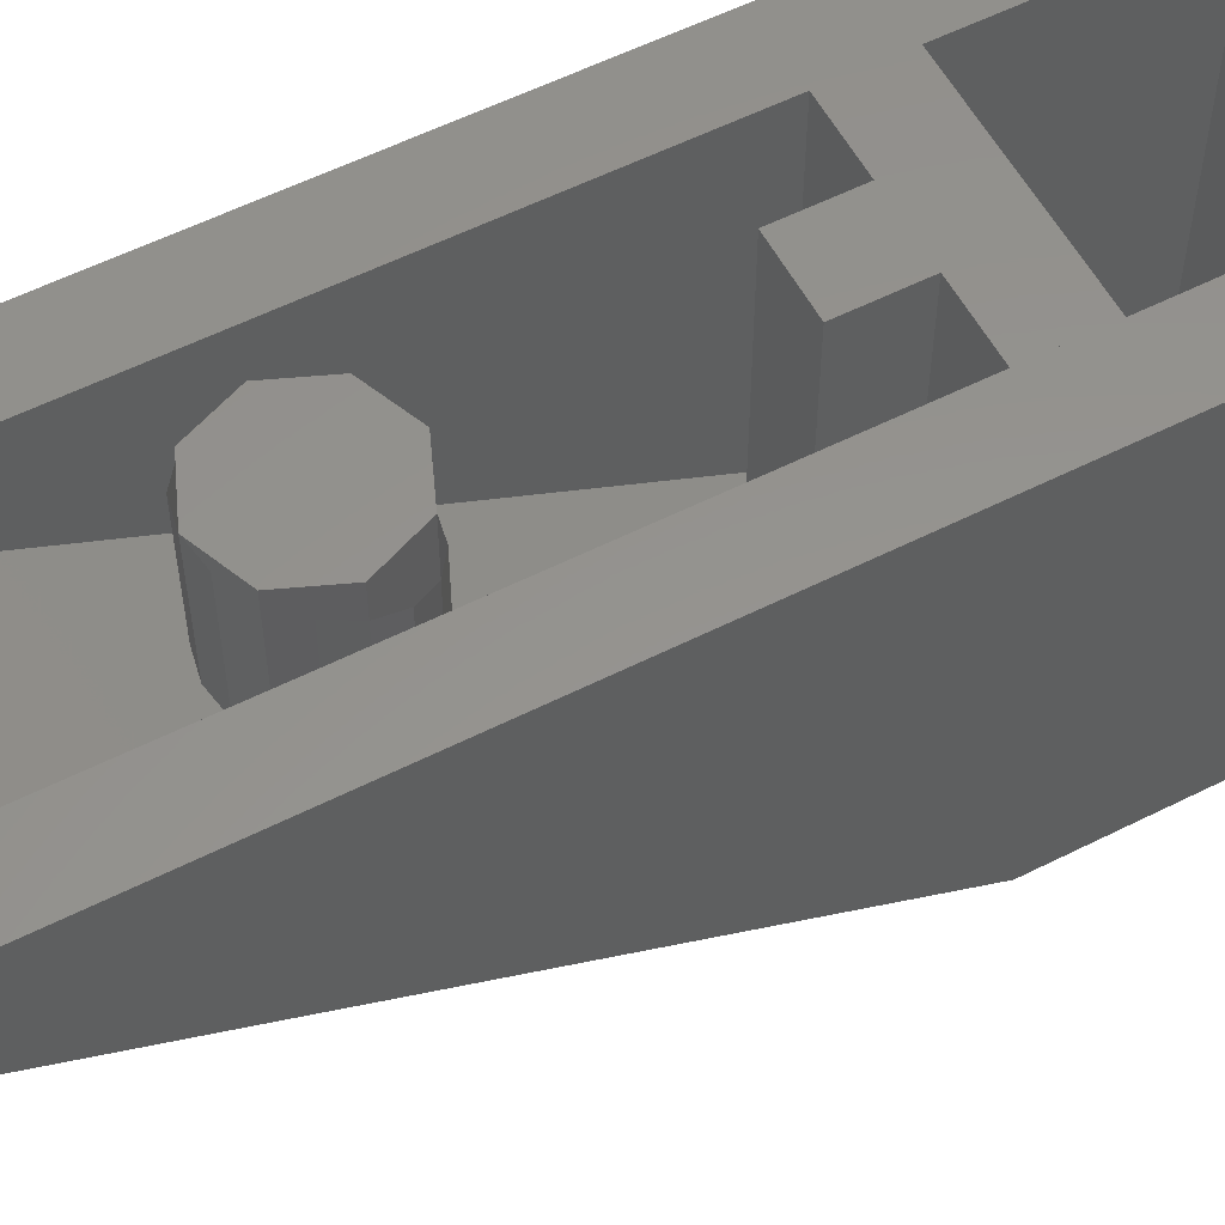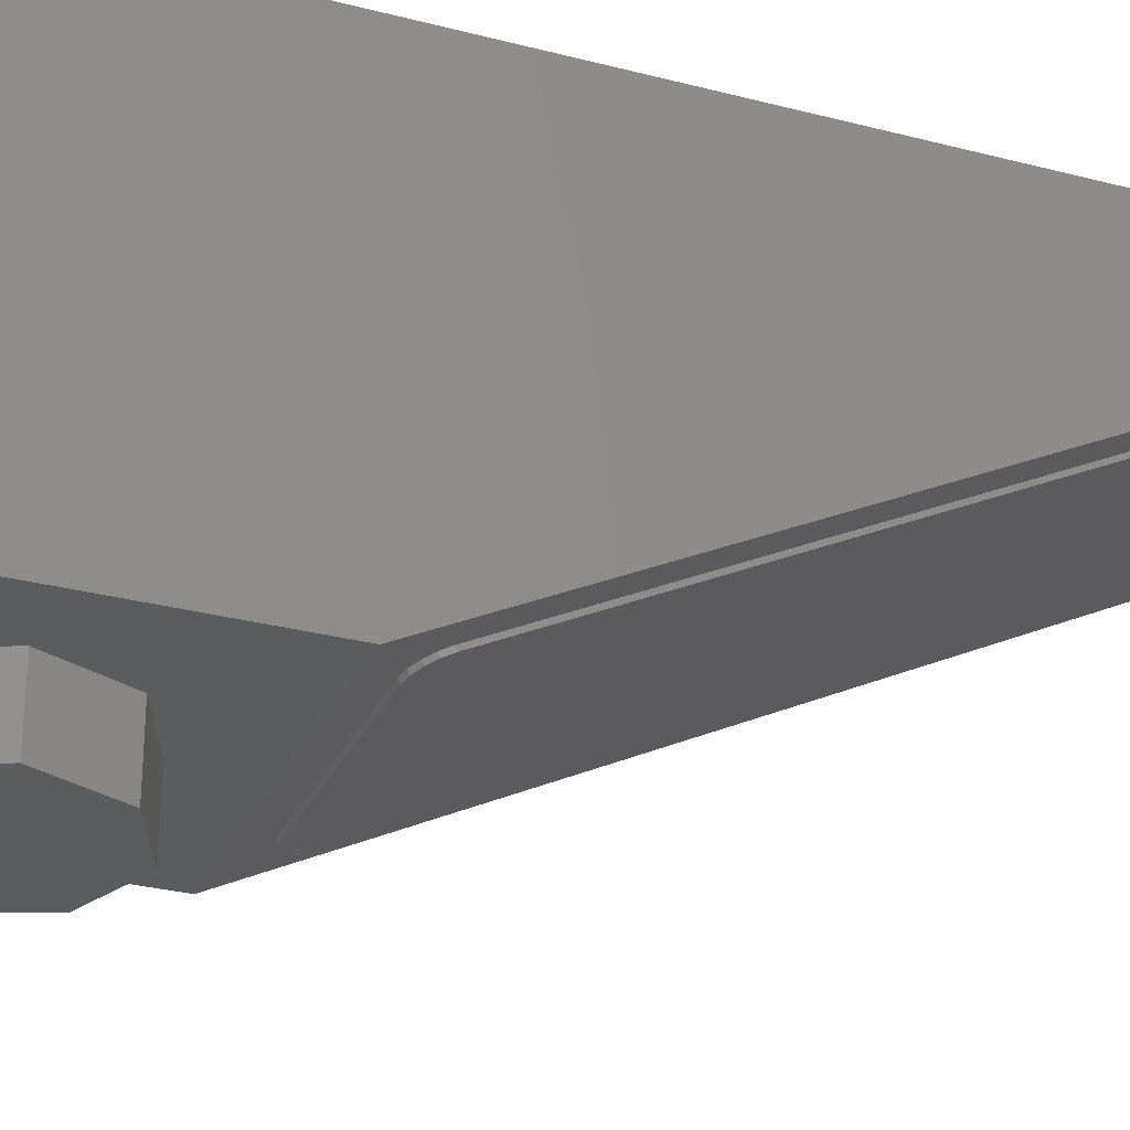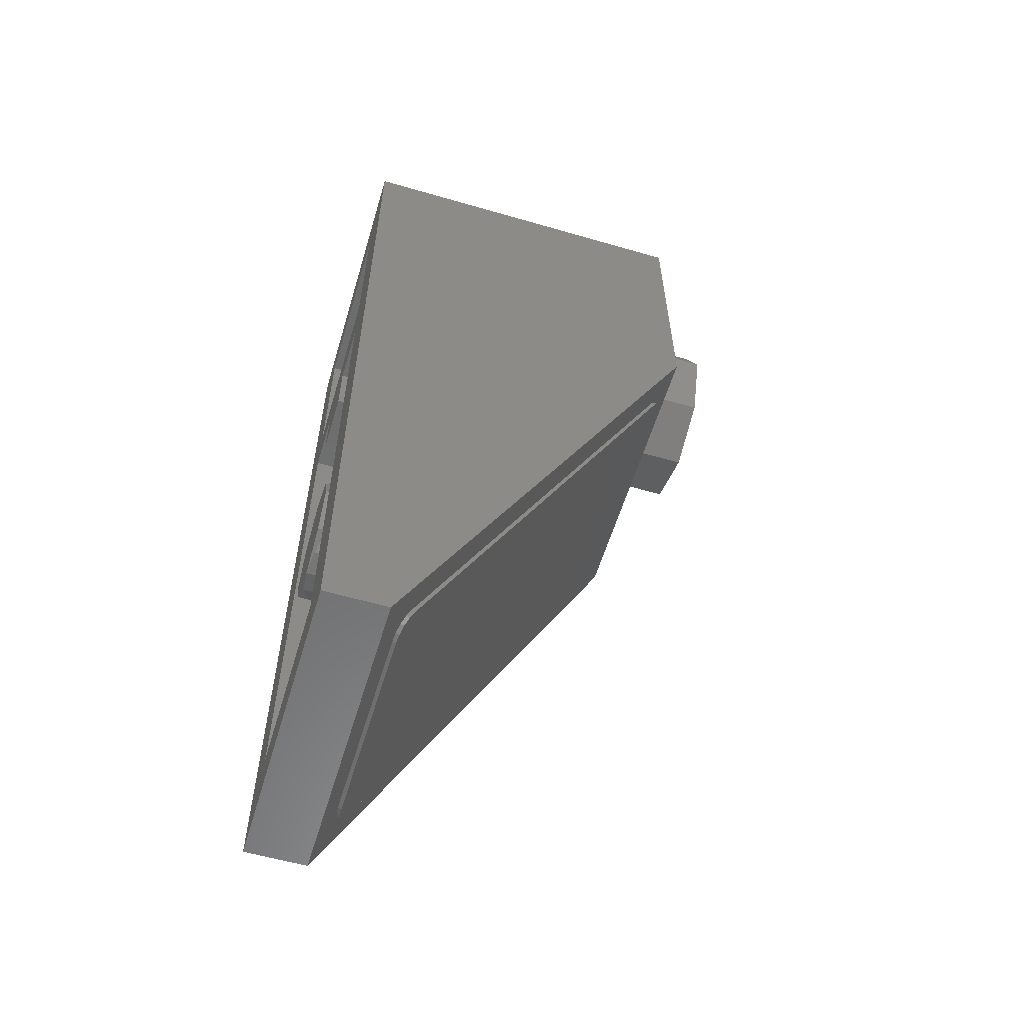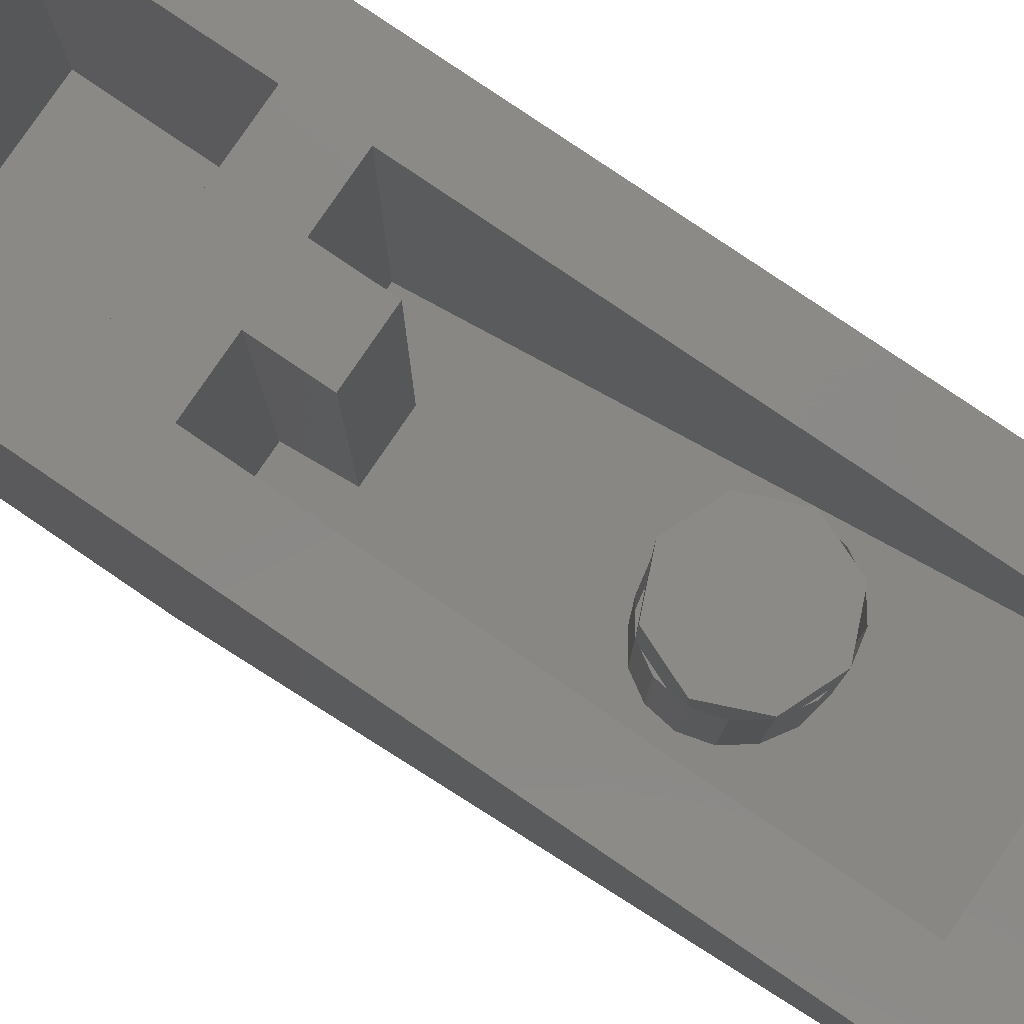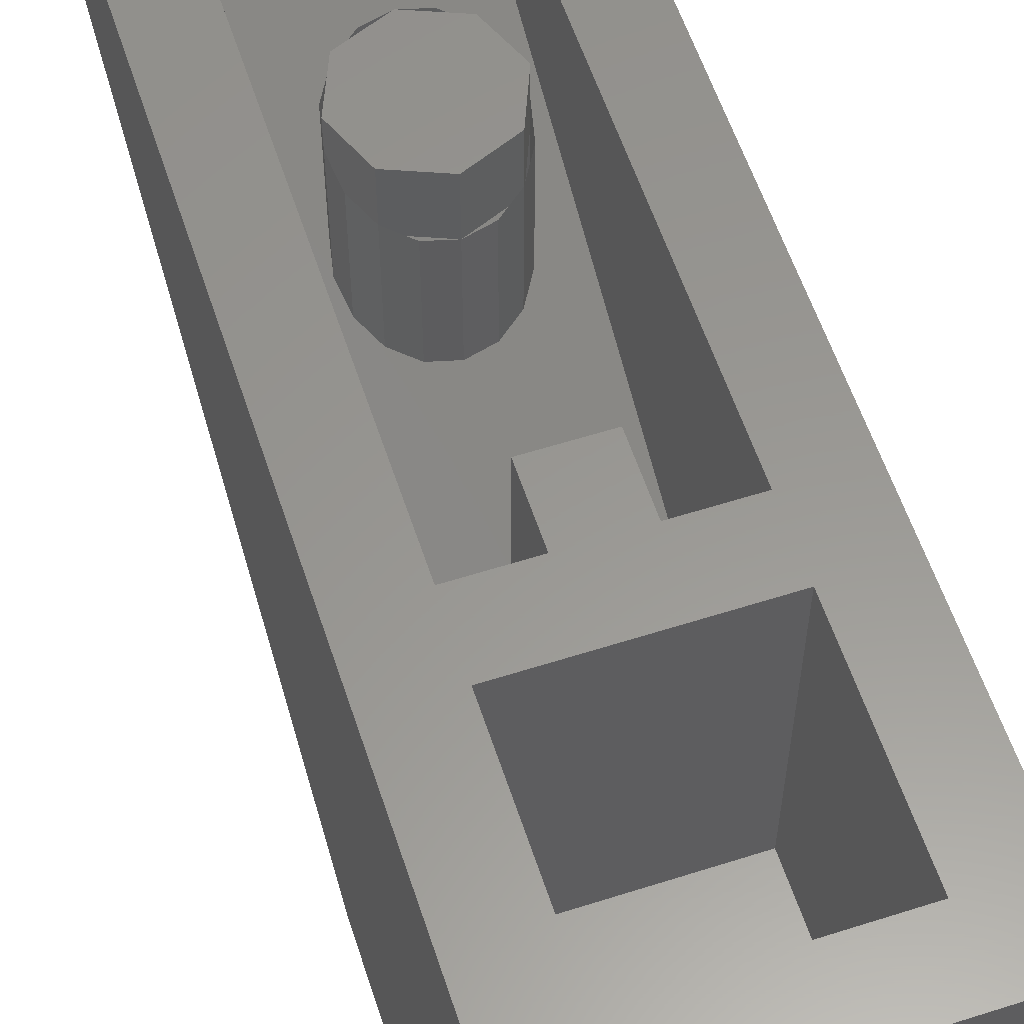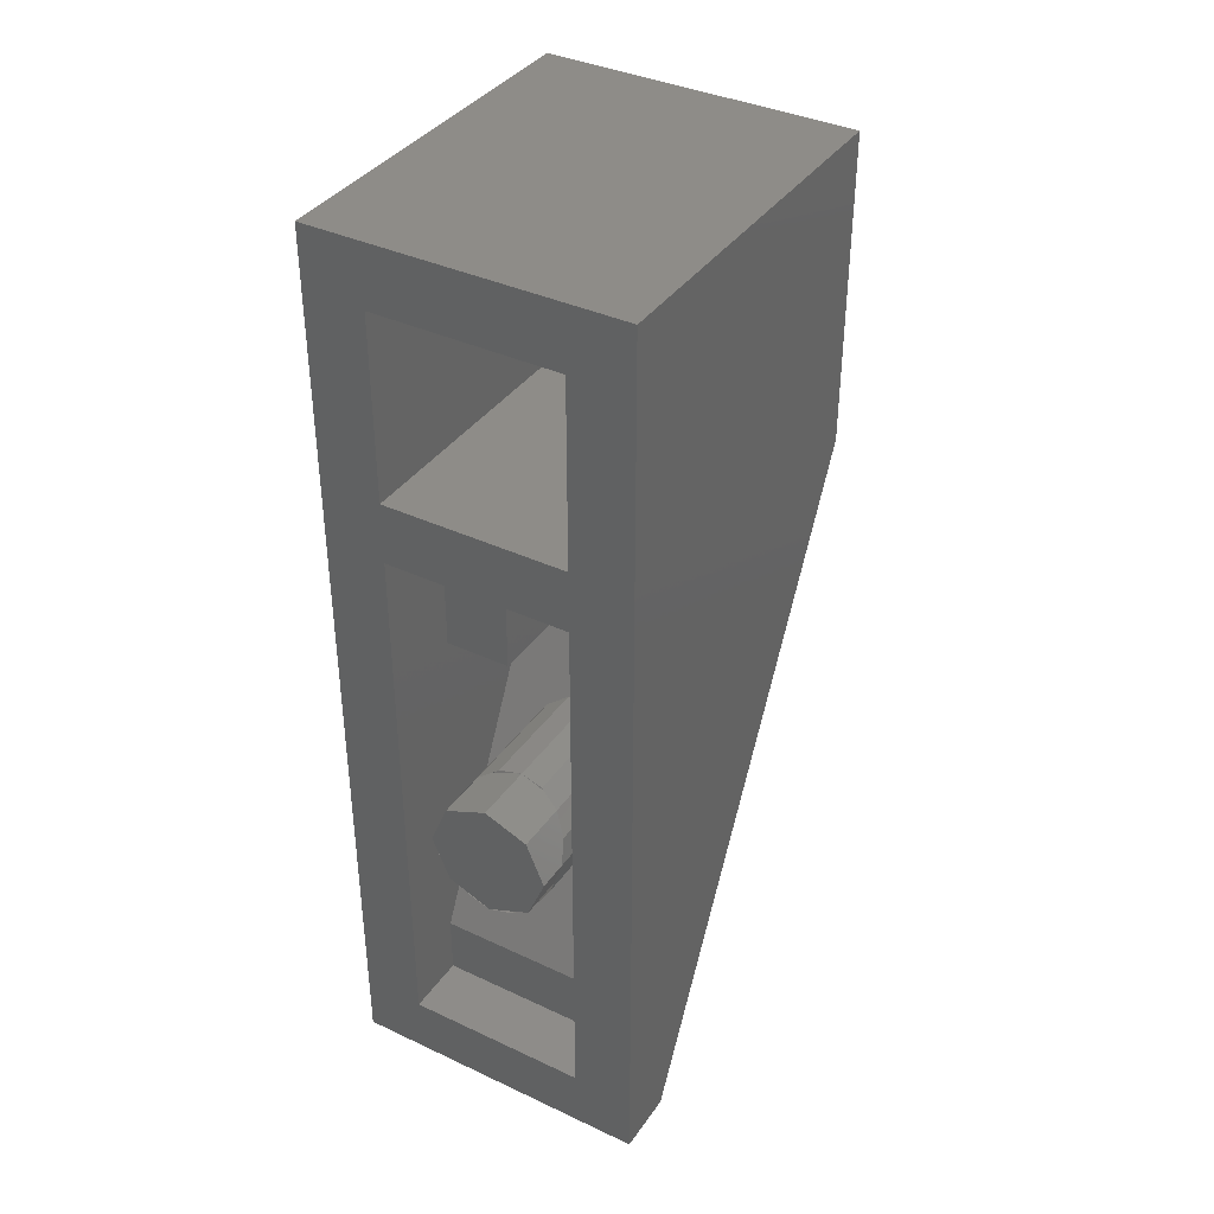
<metadata>
{"format":"stl","ext":"stl","renderer":"f3d","projection":"perspective","resolution":1024,"background":"white","views":[{"elev":56.6,"azim":-117.8,"up":"+Y"},{"elev":-29.1,"azim":68.7,"up":"+Y"},{"elev":-58.1,"azim":-106.7,"up":"+Z"},{"elev":80.0,"azim":124.2,"up":"+Y"},{"elev":58.7,"azim":-18.2,"up":"+Y"},{"elev":37.8,"azim":-149.2,"up":"+Z"}]}
</metadata>
<code>
# stl→obj: 237 verts, 358 faces
v 0.4 0 0.4
v 0.4 0 -0.4
v 0.4 0.8 -2
v -0.4 0.8 -2
v -0.4 0 -0.4
v -0.4 0 0.4
v 0 0.96 -1.2
v -0.16 0.96 -1.2
v -0.1131 0.96 -1.087
v 0 0.96 -1.04
v 0.1131 0.96 -1.087
v 0.16 0.96 -1.2
v 0.1131 0.96 -1.313
v -0 0.96 -1.36
v -0.1131 0.96 -1.313
v 0.4 0.96 0.4
v 0.24 0.96 0.24
v -0.24 0.96 0.24
v -0.4 0.96 0.4
v -0.24 0.96 -1.84
v -0.4 0.96 -2
v 0.24 0.96 -1.84
v 0.4 0.96 -2
v 0.24 0.96 -0.24
v 0.24 0.96 -0.4
v -0.24 0.96 -0.4
v -0.24 0.96 -0.24
v 0.08 0.96 -0.4
v 0.08 0.96 -0.56
v -0.08 0.96 -0.56
v -0.08 0.96 -0.4
v 0.24 0.8 -1.68
v 0.24 0.8 -1.84
v -0.24 0.8 -1.84
v -0.24 0.8 -1.68
v 0.24 0.16 -0.4
v 0.08 0.16 -0.4
v -0.08 0.16 -0.4
v -0.24 0.16 -0.4
v 0.08 0.24 -0.56
v -0.08 0.24 -0.56
v -0.16 0.8 -1.2
v -0.1131 0.8 -1.087
v 0 0.8 -1.04
v 0.1131 0.8 -1.087
v 0.16 0.8 -1.2
v 0.1131 0.8 -1.313
v -0 0.8 -1.36
v -0.1131 0.8 -1.313
v 0.16 0.56 -1.2
v 0.16 0.88 -1.2
v 0.1478 0.8494 -1.139
v 0.1478 0.5294 -1.139
v 0.1131 0.8234 -1.087
v 0.1131 0.5034 -1.087
v 0.06123 0.8061 -1.052
v 0.06123 0.4861 -1.052
v 0 0.48 -1.04
v -0.06123 0.8061 -1.052
v -0.06123 0.4861 -1.052
v -0.1131 0.8234 -1.087
v -0.1131 0.5034 -1.087
v -0.1478 0.8494 -1.139
v -0.1478 0.5294 -1.139
v -0.16 0.88 -1.2
v -0.16 0.56 -1.2
v -0.1478 0.9106 -1.261
v -0.1478 0.5906 -1.261
v -0.1131 0.9366 -1.313
v -0.1131 0.6166 -1.313
v -0.06123 0.9539 -1.348
v -0.06123 0.6339 -1.348
v -0 0.64 -1.36
v 0.06123 0.9539 -1.348
v 0.06123 0.6339 -1.348
v 0.1131 0.9366 -1.313
v 0.1131 0.6166 -1.313
v 0.1478 0.9106 -1.261
v 0.1478 0.5906 -1.261
v -0.24 0.16 -0.24
v -0.24 0.16 0.24
v 0.24 0.16 -0.24
v 0.24 0.16 0.24
v 0.24 -0.16 0
v 0.24 0 0
v 0.1697 0 0.1697
v 0.1697 -0.16 0.1697
v -0 0 0.24
v -0 -0.16 0.24
v -0.1697 0 0.1697
v -0.1697 -0.16 0.1697
v -0.24 0 -0
v -0.24 -0.16 -0
v -0.1697 0 -0.1697
v -0.1697 -0.16 -0.1697
v 0 0 -0.24
v 0 -0.16 -0.24
v 0.1697 0 -0.1697
v 0.1697 -0.16 -0.1697
v 0 -0.16 0
v 0.32 0.7374 -1.875
v 0.26 0.7642 -1.928
v 0.26 0.03576 -0.4716
v 0.32 0.0626 -0.5252
v -0.26 0.7642 -1.928
v -0.26 0.03576 -0.4716
v -0.32 0.7374 -1.875
v -0.32 0.0626 -0.5252
v 0.32 0.05368 -0.5297
v 0.32 0.7284 -1.879
v 0.26 0.7553 -1.933
v -0.26 0.7553 -1.933
v -0.26 0.02684 -0.476
v 0.26 0.02684 -0.476
v -0.32 0.7284 -1.879
v -0.32 0.05368 -0.5297
v 0.134 0.1884 -0.7992
v 0.114 0.2064 -0.8352
v 0.114 0.2153 -0.853
v 0.134 0.5389 -1.5
v 0.094 0.2153 -0.853
v -0.03592 0.2205 -0.8634
v 0.09984 0.5452 -1.513
v -0.02948 0.4872 -1.397
v -0.02468 0.4969 -1.416
v -0.014 0.5056 -1.434
v 0.00176 0.5126 -1.448
v -0.05592 0.2205 -0.8634
v -0.07892 0.1937 -0.8098
v 0.114 0.1884 -0.7992
v 0.094 0.1706 -0.7634
v -0.03892 0.1758 -0.774
v -0.03892 0.1848 -0.7919
v 0.094 0.1795 -0.7813
v -0.05592 0.2116 -0.8455
v -0.05892 0.1937 -0.8098
v 0.246 0.6469 -1.716
v 0.214 0.6469 -1.716
v 0.246 0.6326 -1.687
v 0.246 0.1263 -0.675
v 0.246 0.09052 -0.6034
v 0.166 0.09052 -0.6034
v 0.182 0.6469 -1.716
v 0.1914 0.6427 -1.708
v -0.07 0.5556 -1.534
v -0.101 0.5428 -1.508
v -0.1252 0.5273 -1.477
v -0.1415 0.5098 -1.442
v -0.1492 0.4912 -1.405
v -0.21 0.1299 -0.6821
v -0.15 0.103 -0.6285
v -0.21 0.103 -0.6285
v 0.134 0.5478 -1.518
v 0.114 0.5478 -1.518
v 0.134 0.1706 -0.7634
v -0.07892 0.1758 -0.774
v 0.094 0.5478 -1.518
v 0.3154 0.7477 -1.895
v 0.3024 0.7564 -1.913
v 0.283 0.7622 -1.924
v 0.26 0.03578 -0.4716
v 0.283 0.03782 -0.4756
v 0.3024 0.04364 -0.4873
v 0.3154 0.05234 -0.5047
v 0.32 0.06261 -0.5252
v -0.283 0.7622 -1.924
v -0.3024 0.7564 -1.913
v -0.3154 0.7477 -1.895
v -0.32 0.06261 -0.5252
v -0.3154 0.05234 -0.5047
v -0.26 0.03578 -0.4716
v -0.3024 0.04364 -0.4873
v -0.283 0.03782 -0.4756
v 0.3154 0.7387 -1.9
v 0.3024 0.7474 -1.917
v 0.283 0.7532 -1.929
v 0.26 0.02683 -0.476
v 0.283 0.02887 -0.4801
v 0.3024 0.03469 -0.4917
v 0.3154 0.0434 -0.5092
v 0.32 0.05366 -0.5297
v -0.283 0.7532 -1.929
v -0.3024 0.7474 -1.917
v -0.3154 0.7387 -1.9
v -0.32 0.05366 -0.5297
v -0.3154 0.0434 -0.5092
v -0.3024 0.03469 -0.4917
v -0.283 0.02887 -0.4801
v -0.26 0.02683 -0.476
v 0.2018 0.6458 -1.714
v 0.2436 0.638 -1.698
v 0.2366 0.6427 -1.708
v 0.2262 0.6458 -1.714
v 0.166 0.09053 -0.6034
v 0.1966 0.09325 -0.6089
v 0.246 0.09053 -0.6034
v 0.2226 0.101 -0.6244
v 0.2399 0.1126 -0.6476
v -0.15 0.1031 -0.6285
v -0.173 0.1051 -0.6325
v -0.1924 0.1109 -0.6442
v -0.2054 0.1196 -0.6616
v -0.21 0.1031 -0.6285
v 0.114 0.5479 -1.518
v 0.1063 0.5472 -1.517
v 0.094 0.5479 -1.518
v 0.09986 0.5452 -1.513
v 0.1325 0.5423 -1.507
v 0.134 0.5479 -1.518
v 0.1281 0.5452 -1.513
v 0.1217 0.5472 -1.517
v 0.114 0.2064 -0.8351
v 0.1125 0.2098 -0.842
v 0.1081 0.2127 -0.8478
v 0.1017 0.2147 -0.8517
v 0.094 0.1705 -0.7634
v 0.1093 0.1719 -0.7662
v 0.134 0.1705 -0.7634
v 0.1223 0.1758 -0.7739
v 0.131 0.1816 -0.7855
v 0.1125 0.185 -0.7924
v 0.1081 0.1821 -0.7866
v 0.1017 0.1802 -0.7827
v -0.0544 0.215 -0.8523
v -0.05007 0.2179 -0.8581
v -0.04358 0.2198 -0.862
v -0.03894 0.1848 -0.7919
v -0.04659 0.1855 -0.7933
v -0.05308 0.1874 -0.7971
v -0.05741 0.1903 -0.8029
v -0.05894 0.1937 -0.8098
v -0.03894 0.1758 -0.774
v -0.05424 0.1772 -0.7767
v -0.06722 0.1811 -0.7845
v -0.07589 0.1869 -0.7961
v -0.07894 0.1937 -0.8098
v -0.07894 0.1758 -0.774
f 1 2 3
f 4 5 6
f 7 8 9
f 7 9 10
f 7 10 11
f 7 11 12
f 7 12 13
f 7 13 14
f 7 14 15
f 7 15 8
f 16 17 18
f 16 18 19
f 19 18 20
f 19 20 21
f 21 20 22
f 21 22 23
f 23 22 17
f 23 17 16
f 24 25 26
f 24 26 27
f 28 29 30
f 28 30 31
f 32 33 34
f 32 34 35
f 5 2 1
f 5 1 6
f 6 1 16
f 6 16 19
f 25 36 37
f 25 37 28
f 38 39 26
f 38 26 31
f 29 40 41
f 29 41 30
f 34 33 22
f 34 22 20
f 23 3 4
f 23 4 21
f 16 1 3
f 16 3 23
f 33 36 25
f 33 25 22
f 28 37 40
f 28 40 29
f 41 38 31
f 41 31 30
f 26 39 34
f 26 34 20
f 4 6 19
f 4 19 21
f 39 36 32
f 39 32 35
f 3 2 5
f 3 5 4
f 8 42 43
f 8 43 9
f 9 43 44
f 9 44 10
f 10 44 45
f 10 45 11
f 11 45 46
f 11 46 12
f 12 46 47
f 12 47 13
f 13 47 48
f 13 48 14
f 14 48 49
f 14 49 15
f 15 49 42
f 15 42 8
f 50 51 52
f 50 52 53
f 53 52 54
f 53 54 55
f 55 54 56
f 55 56 57
f 57 56 44
f 57 44 58
f 58 44 59
f 58 59 60
f 60 59 61
f 60 61 62
f 62 61 63
f 62 63 64
f 64 63 65
f 64 65 66
f 66 65 67
f 66 67 68
f 68 67 69
f 68 69 70
f 70 69 71
f 70 71 72
f 72 71 14
f 72 14 73
f 73 14 74
f 73 74 75
f 75 74 76
f 75 76 77
f 77 76 78
f 77 78 79
f 79 78 51
f 79 51 50
f 80 27 18
f 80 18 81
f 82 24 27
f 82 27 80
f 83 17 24
f 83 24 82
f 81 18 17
f 81 17 83
f 82 80 81
f 82 81 83
f 84 85 86
f 84 86 87
f 87 86 88
f 87 88 89
f 89 88 90
f 89 90 91
f 91 90 92
f 91 92 93
f 93 92 94
f 93 94 95
f 95 94 96
f 95 96 97
f 97 96 98
f 97 98 99
f 99 98 85
f 99 85 84
f 100 84 87
f 100 87 89
f 100 89 91
f 100 91 93
f 100 93 95
f 100 95 97
f 100 97 99
f 100 99 84
f 101 102 103
f 103 104 101
f 102 105 106
f 106 103 102
f 106 105 107
f 107 108 106
f 104 109 110
f 110 101 104
f 111 112 105
f 105 102 111
f 106 113 114
f 114 103 106
f 115 116 108
f 108 107 115
f 117 118 119
f 119 120 117
f 119 121 120
f 121 122 123
f 123 120 121
f 122 124 125
f 125 123 122
f 125 126 127
f 127 123 125
f 122 128 124
f 128 129 124
f 130 118 117
f 131 132 133
f 133 134 131
f 129 128 135
f 135 136 129
f 137 138 111
f 111 110 137
f 139 137 110
f 109 140 139
f 139 110 109
f 141 140 109
f 114 142 141
f 141 109 114
f 111 138 143
f 143 112 111
f 143 144 145
f 145 112 143
f 145 146 112
f 146 147 112
f 147 148 115
f 115 112 147
f 148 149 115
f 149 150 116
f 116 115 149
f 151 142 114
f 114 113 151
f 116 152 151
f 151 113 116
f 150 152 116
f 118 130 134
f 134 121 118
f 134 133 122
f 122 121 134
f 133 136 135
f 135 122 133
f 153 154 144
f 144 139 153
f 120 153 139
f 140 117 120
f 120 139 140
f 155 117 140
f 142 131 155
f 155 140 142
f 132 131 142
f 142 151 132
f 150 156 132
f 132 151 150
f 154 157 144
f 157 127 145
f 145 144 157
f 157 123 127
f 126 146 145
f 145 127 126
f 147 146 126
f 126 125 147
f 124 148 147
f 147 125 124
f 149 148 124
f 124 129 149
f 156 150 149
f 149 129 156
f 101 158 102
f 158 159 102
f 159 160 102
f 161 162 163
f 161 163 164
f 161 164 165
f 105 166 167
f 105 167 168
f 105 168 107
f 169 170 171
f 170 172 171
f 172 173 171
f 101 110 174
f 101 174 158
f 158 174 175
f 158 175 159
f 159 175 176
f 159 176 160
f 160 176 111
f 160 111 102
f 161 177 178
f 161 178 162
f 162 178 179
f 162 179 163
f 163 179 180
f 163 180 164
f 164 180 181
f 164 181 165
f 105 112 182
f 105 182 166
f 166 182 183
f 166 183 167
f 167 183 184
f 167 184 168
f 168 184 115
f 168 115 107
f 169 185 186
f 169 186 170
f 170 186 187
f 170 187 172
f 172 187 188
f 172 188 173
f 173 188 189
f 173 189 171
f 111 176 175
f 111 175 174
f 111 174 110
f 181 180 177
f 180 179 177
f 179 178 177
f 115 184 112
f 184 183 112
f 183 182 112
f 189 188 187
f 189 187 186
f 189 186 185
f 138 190 143
f 190 144 143
f 139 191 137
f 191 192 137
f 192 193 137
f 193 138 137
f 144 190 139
f 190 138 139
f 138 193 139
f 193 192 139
f 192 191 139
f 194 195 196
f 195 197 196
f 197 198 196
f 198 140 196
f 140 198 194
f 198 197 194
f 197 195 194
f 199 200 201
f 199 201 202
f 199 202 150
f 203 150 202
f 203 202 201
f 203 201 200
f 203 200 199
f 204 205 206
f 205 207 206
f 120 208 209
f 208 210 209
f 210 211 209
f 211 204 209
f 207 205 120
f 205 204 120
f 204 211 120
f 211 210 120
f 210 208 120
f 119 212 213
f 119 213 214
f 119 214 215
f 119 215 121
f 121 215 214
f 121 214 213
f 121 213 212
f 216 217 218
f 217 219 218
f 219 220 218
f 220 117 218
f 130 117 220
f 130 220 221
f 221 220 219
f 221 219 222
f 222 219 217
f 222 217 223
f 223 217 216
f 223 216 134
f 130 221 134
f 221 222 134
f 222 223 134
f 135 224 122
f 224 225 122
f 225 226 122
f 122 226 128
f 226 225 128
f 225 224 128
f 224 135 128
f 227 228 229
f 227 229 230
f 227 230 231
f 227 232 233
f 227 233 228
f 228 233 234
f 228 234 229
f 229 234 235
f 229 235 230
f 230 235 236
f 230 236 231
f 237 236 235
f 237 235 234
f 237 234 233
f 237 233 232

</code>
